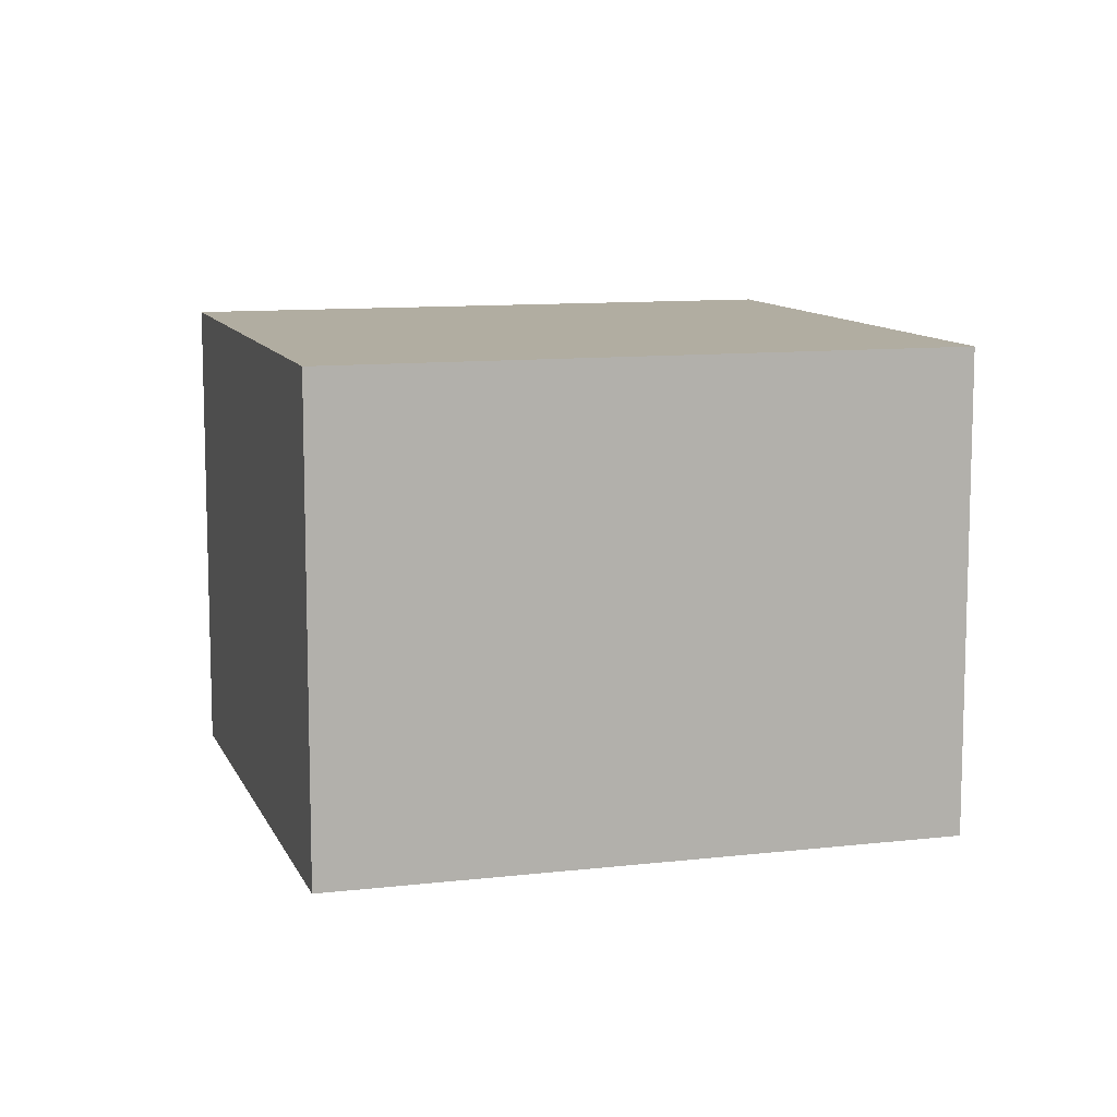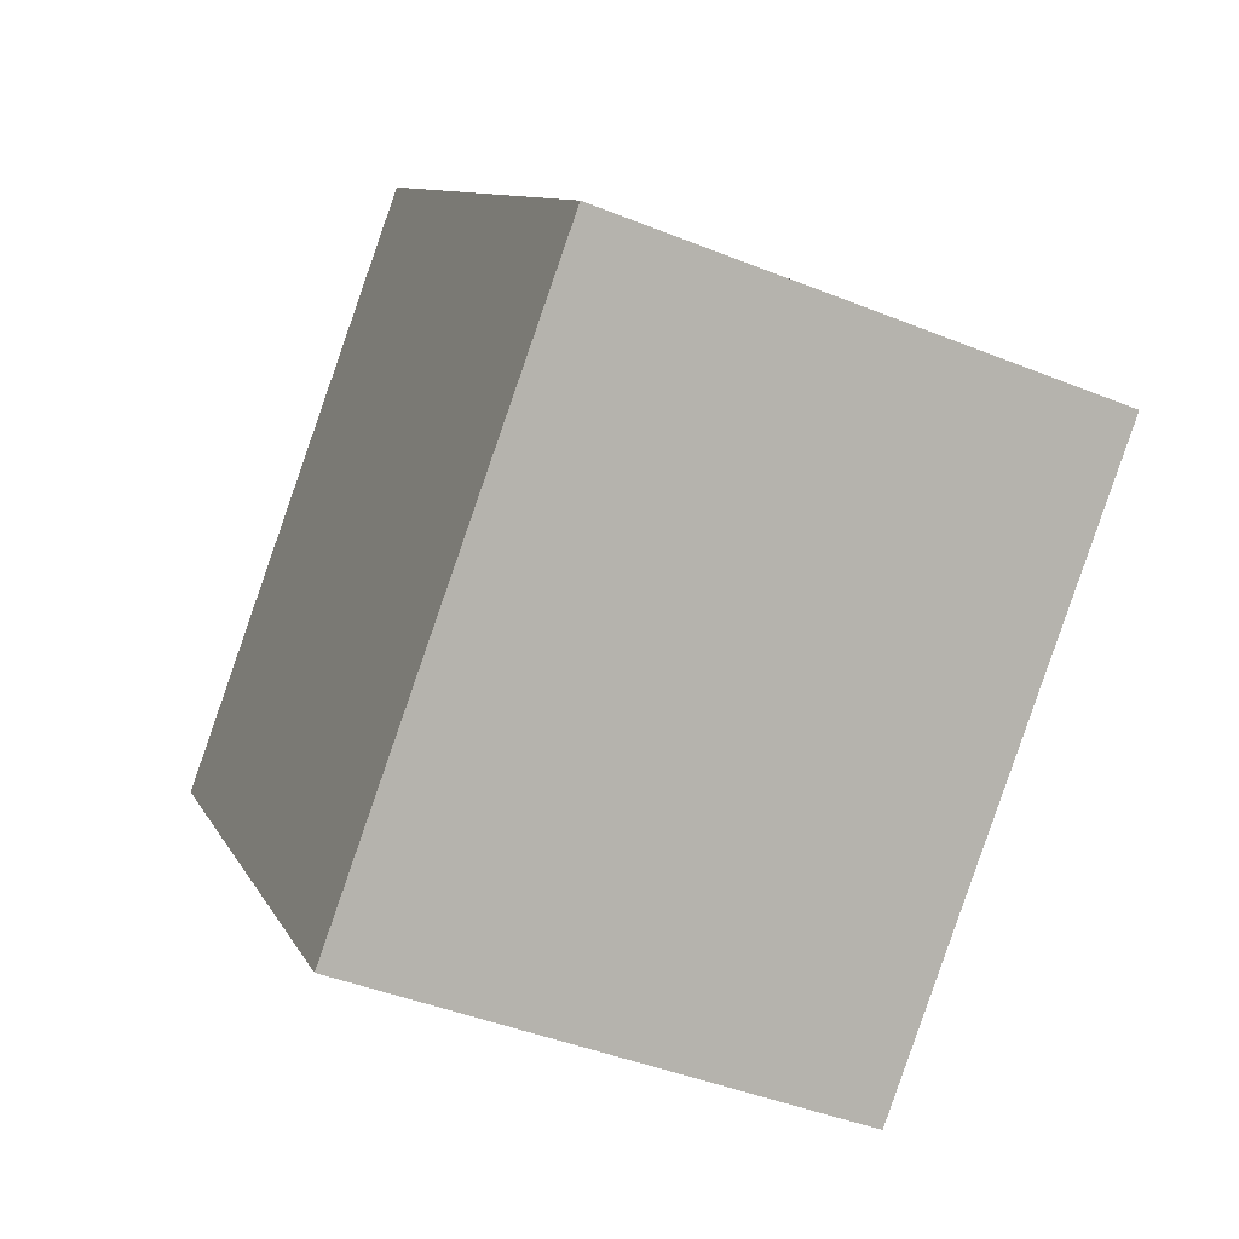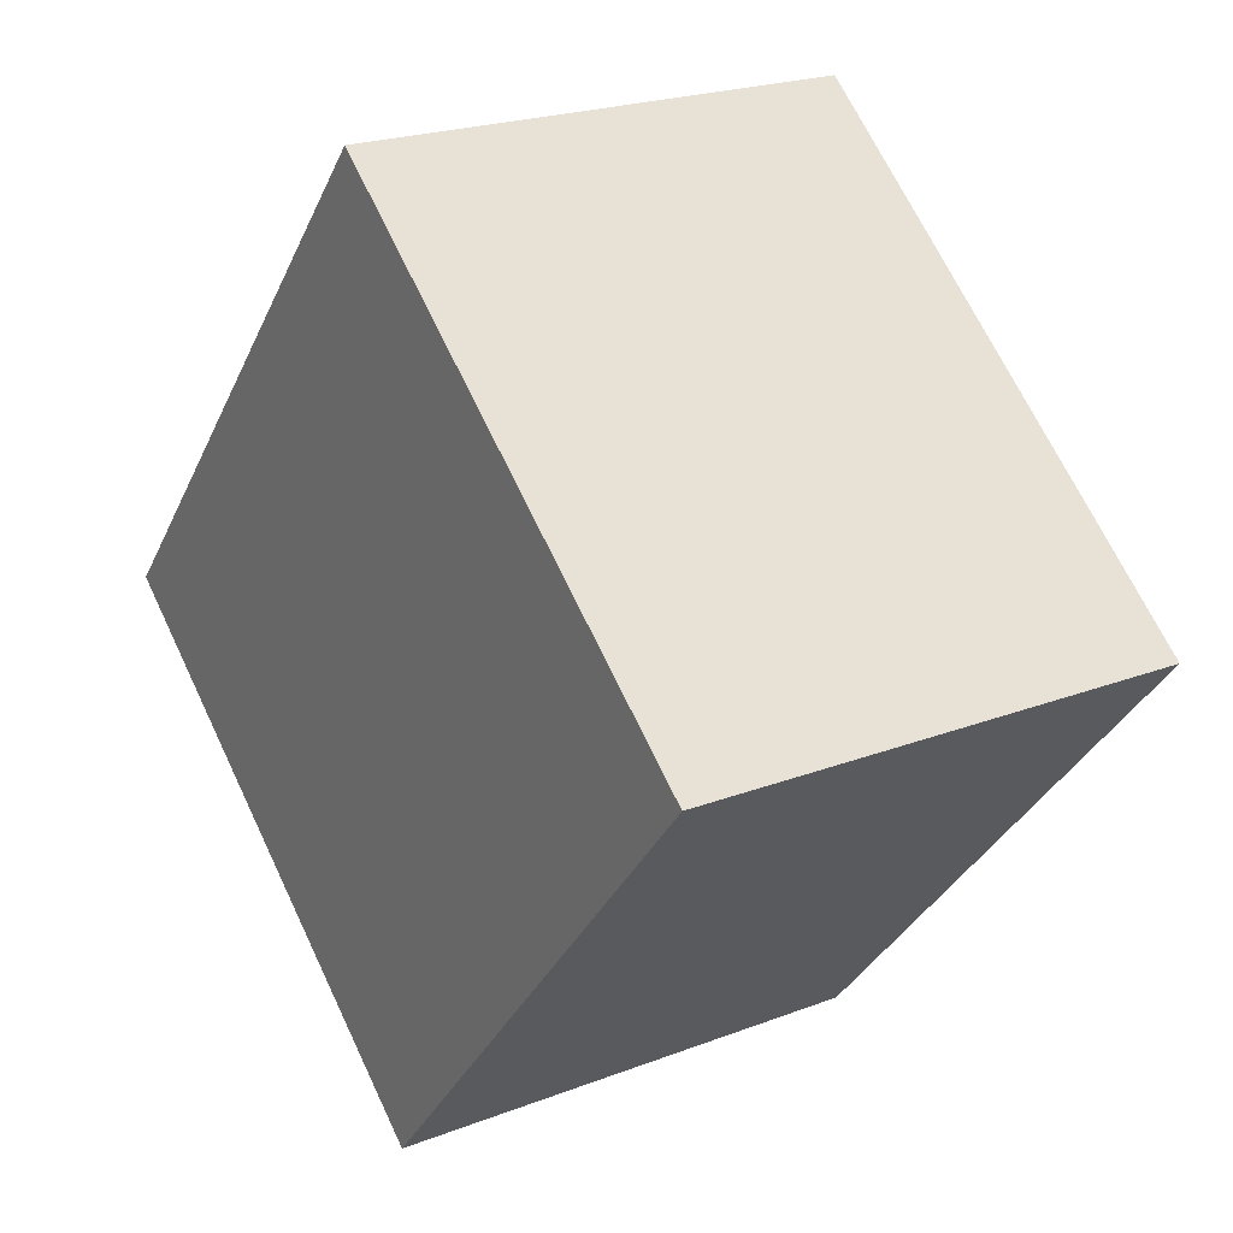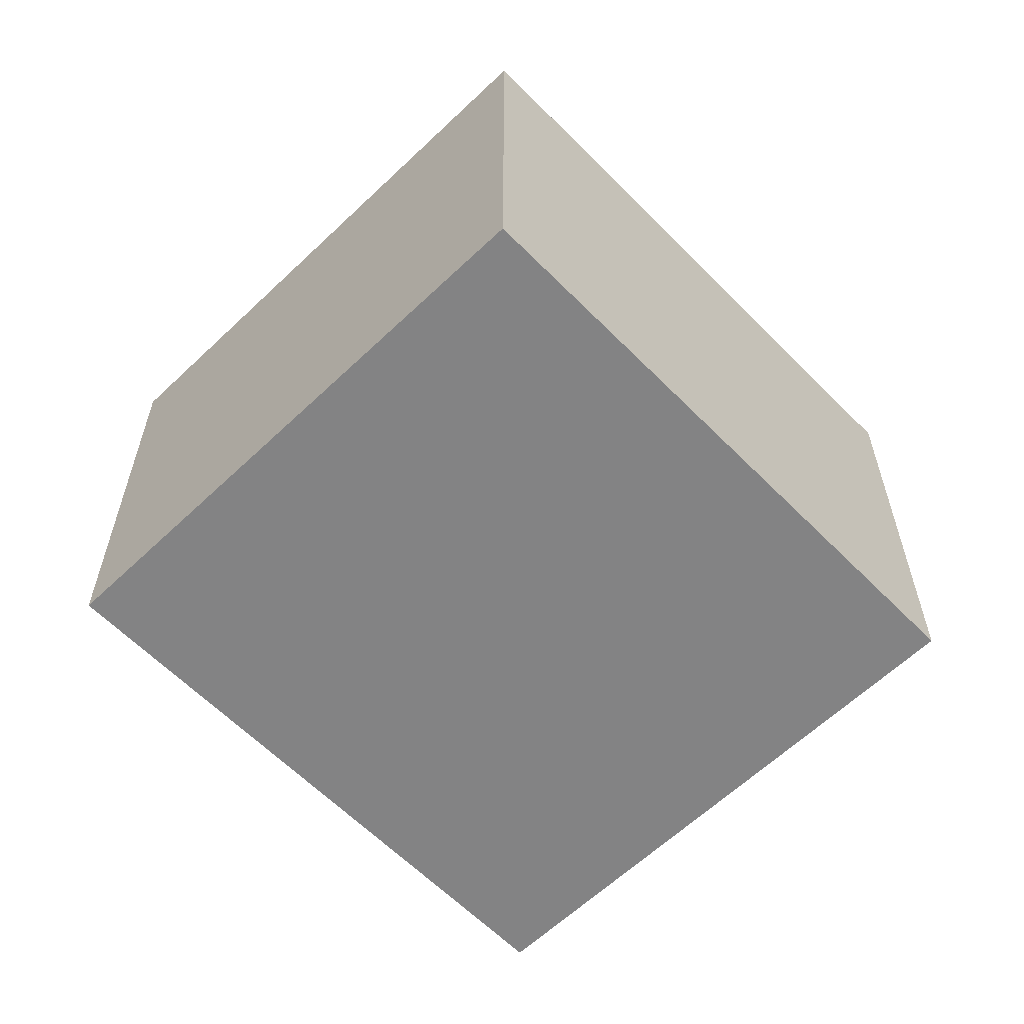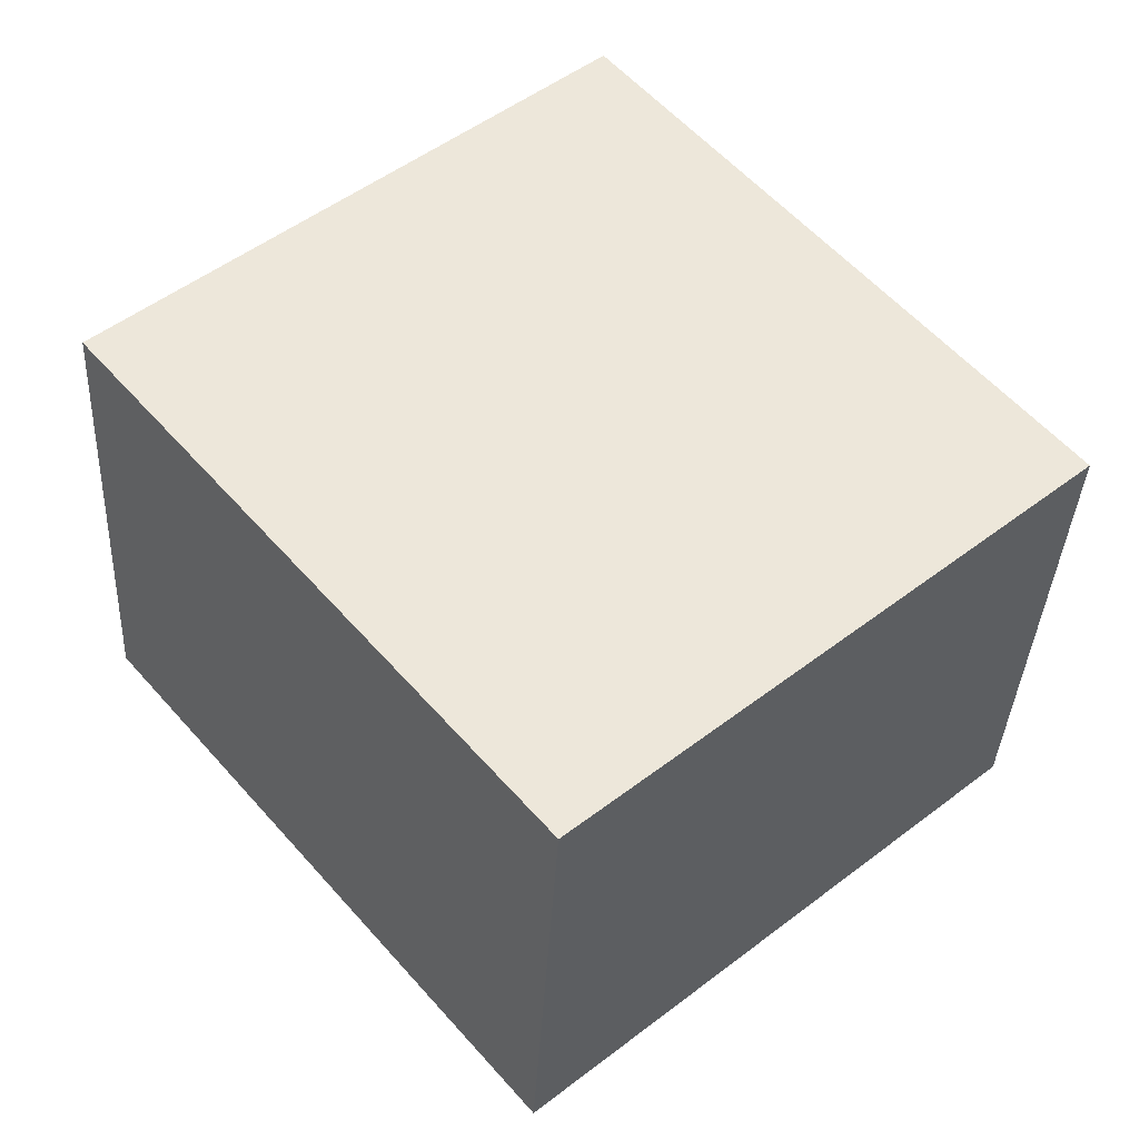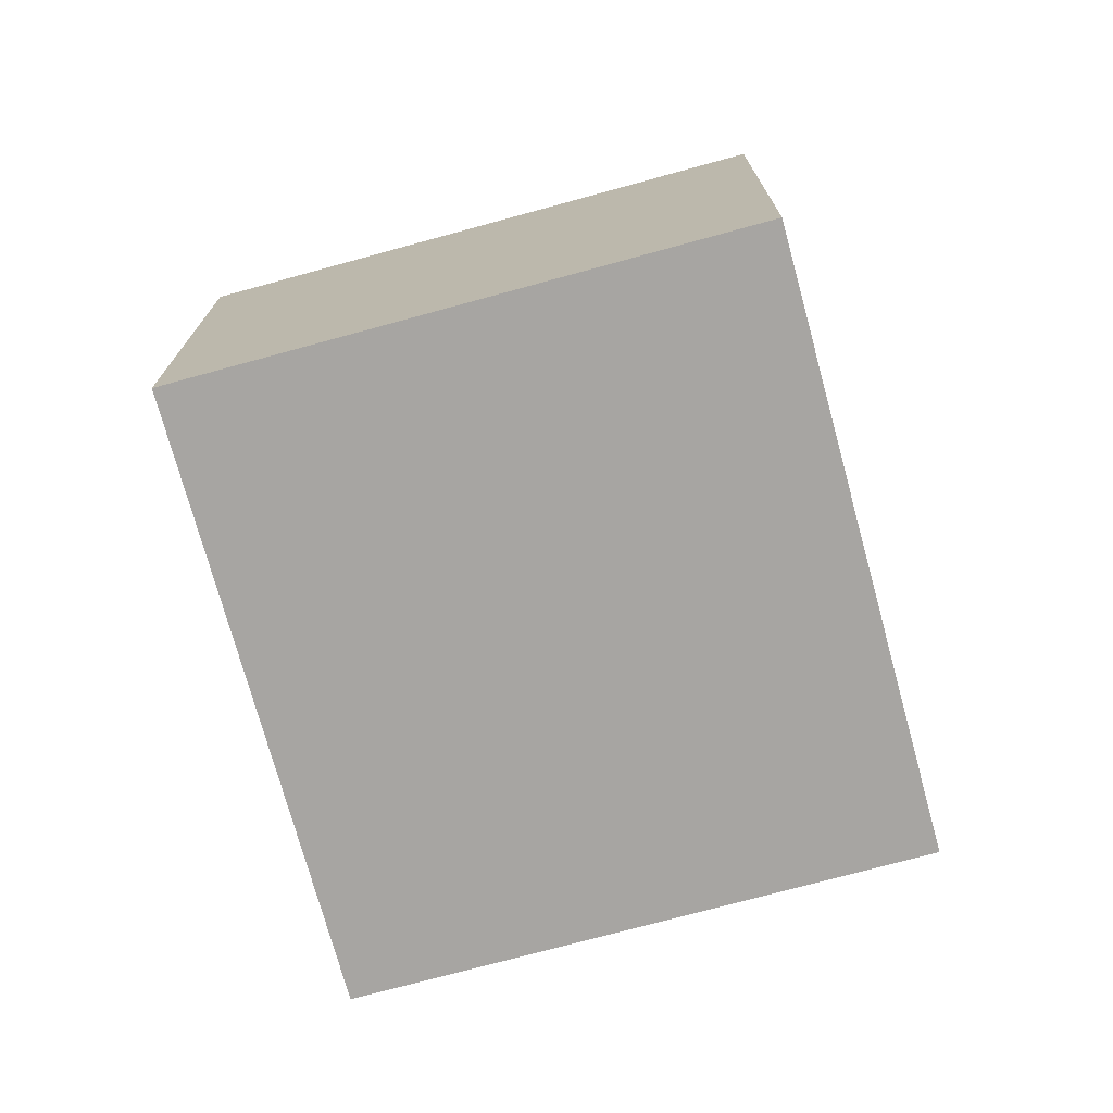
<metadata>
{"format":"obj","ext":"obj","renderer":"f3d","projection":"perspective","resolution":1024,"background":"white","views":[{"elev":10.4,"azim":113.9,"up":"+Y"},{"elev":-43.4,"azim":-115.5,"up":"+Z"},{"elev":21.8,"azim":55.9,"up":"+Z"},{"elev":-61.1,"azim":-95.5,"up":"+Y"},{"elev":-36.8,"azim":177.1,"up":"+Z"},{"elev":-73.9,"azim":55.6,"up":"+Y"}]}
</metadata>
<code>
v  1.867 2.152 2.199
v  2.052 2.152 -1.743
v  0 2.152 1.318e-16
v  2.049 2.152 2.045
v  3.919 2.152 0.457
v  2.329 2.152 -1.417
v  2.052 1.067e-16 -1.743
v  0 0 0
v  1.867 -1.347e-16 2.199
v  3.919 -2.798e-17 0.457
v  2.049 -1.252e-16 2.045
v  2.329 8.677e-17 -1.417
g defaultobject
f 1 2 3
f 2 1 4
f 2 4 5
f 2 5 6
f 7 3 2
f 3 7 8
f 8 1 3
f 1 8 9
f 9 4 1
f 4 9 5
f 5 9 10
f 10 9 11
f 6 7 2
f 7 6 5
f 7 5 12
f 12 5 10
f 7 9 8
f 9 7 11
f 11 7 10
f 10 7 12

</code>
